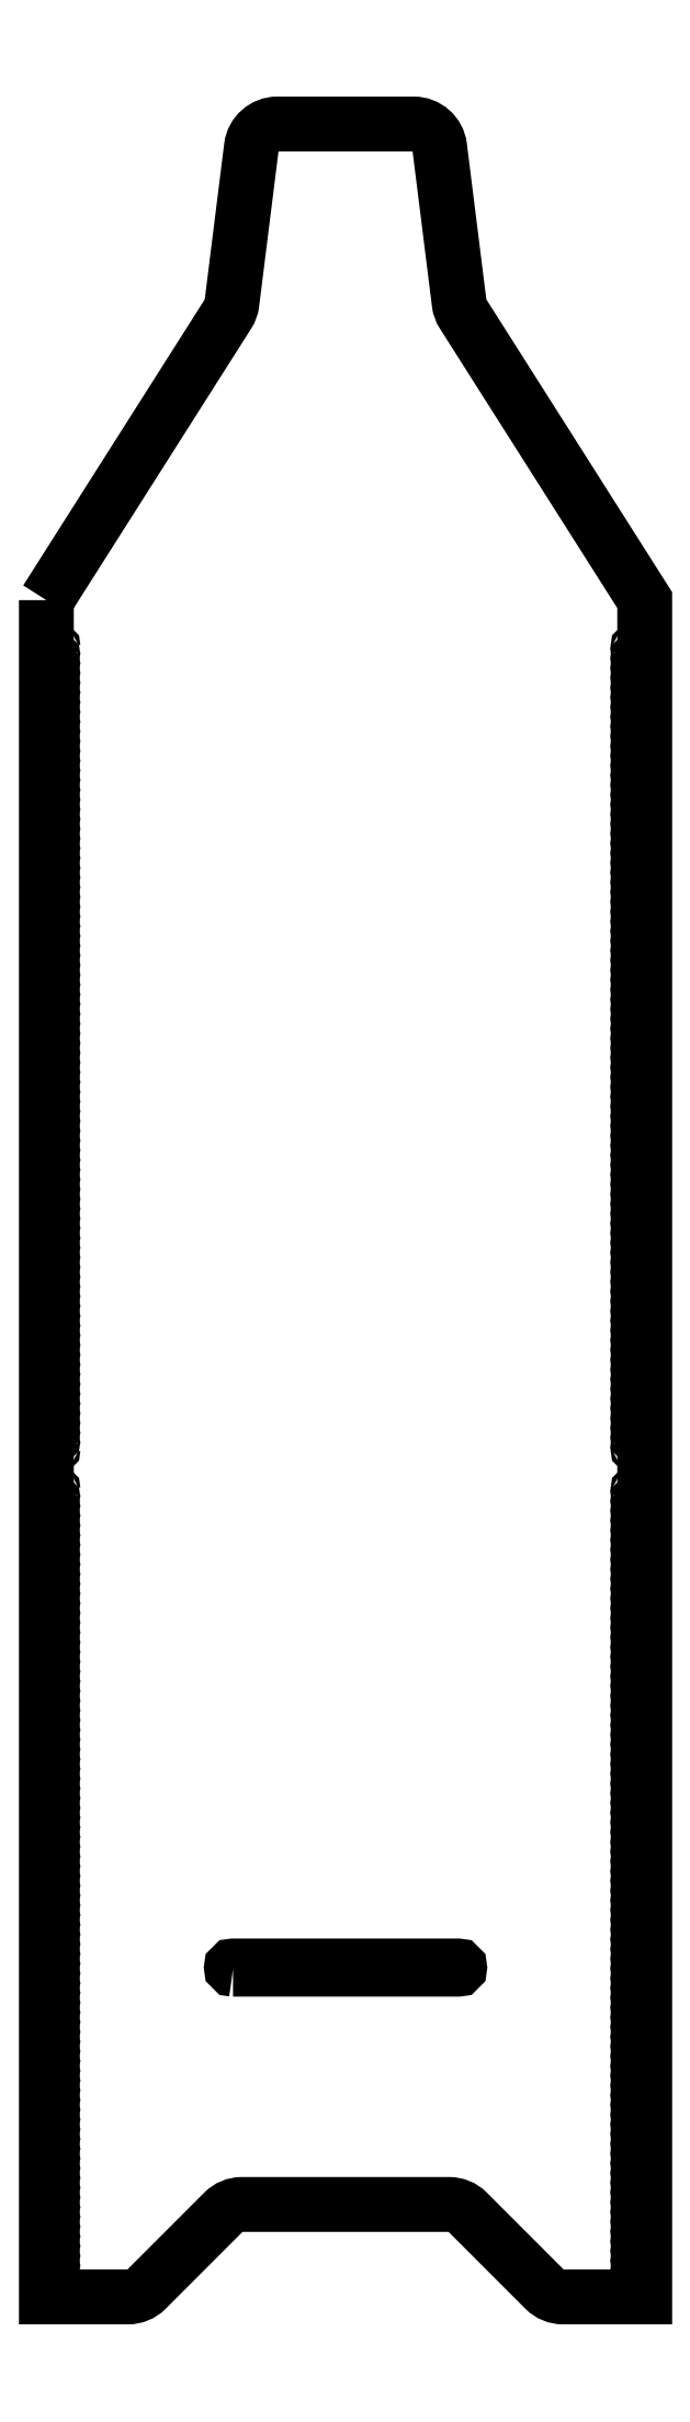
<metadata>
{"format":"dxf","ext":"dxf","renderer":"ezdxf+matplotlib","layout":"modelspace","background":"white","min_lineweight":24,"dpi":150}
</metadata>
<code>
0
SECTION
2
ENTITIES
0
LWPOLYLINE
8
0
90
        4
70
     1
43
0
10
2851
20
1222
10
2968
20
1222
42
1
10
2968
20
1224
10
2851
20
1224
42
1
0
CIRCLE
8
0
10
3061
20
1906
30
0
40
0.55
0
CIRCLE
8
0
10
3061
20
1901
30
0
40
0.55
0
CIRCLE
8
0
10
3061
20
1896
30
0
40
0.55
0
CIRCLE
8
0
10
3061
20
1891
30
0
40
0.55
0
CIRCLE
8
0
10
3061
20
1886
30
0
40
0.55
0
CIRCLE
8
0
10
3061
20
1881
30
0
40
0.55
0
CIRCLE
8
0
10
3061
20
1876
30
0
40
0.55
0
CIRCLE
8
0
10
3061
20
1871
30
0
40
0.55
0
CIRCLE
8
0
10
3061
20
1866
30
0
40
0.55
0
CIRCLE
8
0
10
3061
20
1861
30
0
40
0.55
0
CIRCLE
8
0
10
3061
20
1856
30
0
40
0.55
0
CIRCLE
8
0
10
3061
20
1851
30
0
40
0.55
0
CIRCLE
8
0
10
3061
20
1846
30
0
40
0.55
0
CIRCLE
8
0
10
3061
20
1841
30
0
40
0.55
0
CIRCLE
8
0
10
3061
20
1836
30
0
40
0.55
0
CIRCLE
8
0
10
3061
20
1831
30
0
40
0.55
0
CIRCLE
8
0
10
3061
20
1826
30
0
40
0.55
0
CIRCLE
8
0
10
3061
20
1821
30
0
40
0.55
0
CIRCLE
8
0
10
3061
20
1815
30
0
40
0.55
0
CIRCLE
8
0
10
3061
20
1810
30
0
40
0.55
0
CIRCLE
8
0
10
3061
20
1805
30
0
40
0.55
0
CIRCLE
8
0
10
3061
20
1800
30
0
40
0.55
0
CIRCLE
8
0
10
3061
20
1795
30
0
40
0.55
0
CIRCLE
8
0
10
3061
20
1790
30
0
40
0.55
0
CIRCLE
8
0
10
3061
20
1785
30
0
40
0.55
0
CIRCLE
8
0
10
3061
20
1780
30
0
40
0.55
0
CIRCLE
8
0
10
3061
20
1775
30
0
40
0.55
0
CIRCLE
8
0
10
3061
20
1770
30
0
40
0.55
0
CIRCLE
8
0
10
3061
20
1765
30
0
40
0.55
0
CIRCLE
8
0
10
3061
20
1760
30
0
40
0.55
0
CIRCLE
8
0
10
3061
20
1755
30
0
40
0.55
0
CIRCLE
8
0
10
3061
20
1750
30
0
40
0.55
0
CIRCLE
8
0
10
3061
20
1745
30
0
40
0.55
0
CIRCLE
8
0
10
3061
20
1740
30
0
40
0.55
0
CIRCLE
8
0
10
3061
20
1735
30
0
40
0.55
0
CIRCLE
8
0
10
3061
20
1730
30
0
40
0.55
0
CIRCLE
8
0
10
3061
20
1725
30
0
40
0.55
0
CIRCLE
8
0
10
3061
20
1720
30
0
40
0.55
0
CIRCLE
8
0
10
3061
20
1715
30
0
40
0.55
0
CIRCLE
8
0
10
3061
20
1710
30
0
40
0.55
0
CIRCLE
8
0
10
3061
20
1705
30
0
40
0.55
0
CIRCLE
8
0
10
3061
20
1699
30
0
40
0.55
0
CIRCLE
8
0
10
3061
20
1694
30
0
40
0.55
0
CIRCLE
8
0
10
3061
20
1689
30
0
40
0.55
0
CIRCLE
8
0
10
3061
20
1684
30
0
40
0.55
0
CIRCLE
8
0
10
3061
20
1679
30
0
40
0.55
0
CIRCLE
8
0
10
3061
20
1674
30
0
40
0.55
0
CIRCLE
8
0
10
3061
20
1669
30
0
40
0.55
0
CIRCLE
8
0
10
3061
20
1664
30
0
40
0.55
0
CIRCLE
8
0
10
3061
20
1659
30
0
40
0.55
0
CIRCLE
8
0
10
3061
20
1654
30
0
40
0.55
0
CIRCLE
8
0
10
3061
20
1649
30
0
40
0.55
0
CIRCLE
8
0
10
3061
20
1644
30
0
40
0.55
0
CIRCLE
8
0
10
3061
20
1639
30
0
40
0.55
0
CIRCLE
8
0
10
3061
20
1634
30
0
40
0.55
0
CIRCLE
8
0
10
3061
20
1629
30
0
40
0.55
0
CIRCLE
8
0
10
3061
20
1624
30
0
40
0.55
0
CIRCLE
8
0
10
3061
20
1619
30
0
40
0.55
0
CIRCLE
8
0
10
3061
20
1614
30
0
40
0.55
0
CIRCLE
8
0
10
3061
20
1609
30
0
40
0.55
0
CIRCLE
8
0
10
3061
20
1604
30
0
40
0.55
0
CIRCLE
8
0
10
3061
20
1599
30
0
40
0.55
0
CIRCLE
8
0
10
3061
20
1594
30
0
40
0.55
0
CIRCLE
8
0
10
3061
20
1588
30
0
40
0.55
0
CIRCLE
8
0
10
3061
20
1583
30
0
40
0.55
0
CIRCLE
8
0
10
3061
20
1578
30
0
40
0.55
0
CIRCLE
8
0
10
3061
20
1573
30
0
40
0.55
0
CIRCLE
8
0
10
3061
20
1568
30
0
40
0.55
0
CIRCLE
8
0
10
3061
20
1563
30
0
40
0.55
0
CIRCLE
8
0
10
3061
20
1558
30
0
40
0.55
0
CIRCLE
8
0
10
3061
20
1553
30
0
40
0.55
0
CIRCLE
8
0
10
3061
20
1548
30
0
40
0.55
0
CIRCLE
8
0
10
3061
20
1543
30
0
40
0.55
0
CIRCLE
8
0
10
3061
20
1538
30
0
40
0.55
0
CIRCLE
8
0
10
3061
20
1533
30
0
40
0.55
0
CIRCLE
8
0
10
3061
20
1528
30
0
40
0.55
0
CIRCLE
8
0
10
3061
20
1523
30
0
40
0.55
0
CIRCLE
8
0
10
3061
20
1518
30
0
40
0.55
0
CIRCLE
8
0
10
3061
20
1513
30
0
40
0.55
0
CIRCLE
8
0
10
3061
20
1508
30
0
40
0.55
0
CIRCLE
8
0
10
3061
20
1503
30
0
40
0.55
0
CIRCLE
8
0
10
3061
20
1498
30
0
40
0.55
0
CIRCLE
8
0
10
3061
20
1493
30
0
40
0.55
0
LWPOLYLINE
8
0
90
       20
70
     1
43
0
10
2754
20
1931
10
2754
20
1053
10
2797
20
1053
42
0.1989
10
2806
20
1057
10
2846
20
1097
42
-0.1989
10
2856
20
1101
10
2963
20
1101
42
-0.1989
10
2973
20
1097
10
3012
20
1057
42
0.1989
10
3022
20
1053
10
3064
20
1053
10
3064
20
1931
10
2970
20
2080
42
-0.1108
10
2968
20
2085
10
2958
20
2166
42
0.3782
10
2945
20
2178
10
2874
20
2178
42
0.3782
10
2861
20
2166
10
2850
20
2085
42
-0.1108
10
2848
20
2080
0
CIRCLE
8
0
10
3061
20
1056
30
0
40
0.55
0
CIRCLE
8
0
10
3061
20
1061
30
0
40
0.55
0
CIRCLE
8
0
10
3061
20
1066
30
0
40
0.55
0
CIRCLE
8
0
10
3061
20
1071
30
0
40
0.55
0
CIRCLE
8
0
10
3061
20
1076
30
0
40
0.55
0
CIRCLE
8
0
10
3061
20
1082
30
0
40
0.55
0
CIRCLE
8
0
10
3061
20
1087
30
0
40
0.55
0
CIRCLE
8
0
10
3061
20
1092
30
0
40
0.55
0
CIRCLE
8
0
10
3061
20
1097
30
0
40
0.55
0
CIRCLE
8
0
10
3061
20
1102
30
0
40
0.55
0
CIRCLE
8
0
10
3061
20
1107
30
0
40
0.55
0
CIRCLE
8
0
10
3061
20
1112
30
0
40
0.55
0
CIRCLE
8
0
10
3061
20
1117
30
0
40
0.55
0
CIRCLE
8
0
10
3061
20
1122
30
0
40
0.55
0
CIRCLE
8
0
10
3061
20
1127
30
0
40
0.55
0
CIRCLE
8
0
10
3061
20
1132
30
0
40
0.55
0
CIRCLE
8
0
10
3061
20
1137
30
0
40
0.55
0
CIRCLE
8
0
10
3061
20
1142
30
0
40
0.55
0
CIRCLE
8
0
10
3061
20
1147
30
0
40
0.55
0
CIRCLE
8
0
10
3061
20
1152
30
0
40
0.55
0
CIRCLE
8
0
10
3061
20
1157
30
0
40
0.55
0
CIRCLE
8
0
10
3061
20
1162
30
0
40
0.55
0
CIRCLE
8
0
10
3061
20
1167
30
0
40
0.55
0
CIRCLE
8
0
10
3061
20
1172
30
0
40
0.55
0
CIRCLE
8
0
10
3061
20
1177
30
0
40
0.55
0
CIRCLE
8
0
10
3061
20
1182
30
0
40
0.55
0
CIRCLE
8
0
10
3061
20
1187
30
0
40
0.55
0
CIRCLE
8
0
10
3061
20
1192
30
0
40
0.55
0
CIRCLE
8
0
10
3061
20
1198
30
0
40
0.55
0
CIRCLE
8
0
10
3061
20
1203
30
0
40
0.55
0
CIRCLE
8
0
10
3061
20
1208
30
0
40
0.55
0
CIRCLE
8
0
10
3061
20
1213
30
0
40
0.55
0
CIRCLE
8
0
10
3061
20
1218
30
0
40
0.55
0
CIRCLE
8
0
10
3061
20
1223
30
0
40
0.55
0
CIRCLE
8
0
10
3061
20
1228
30
0
40
0.55
0
CIRCLE
8
0
10
3061
20
1233
30
0
40
0.55
0
CIRCLE
8
0
10
3061
20
1238
30
0
40
0.55
0
CIRCLE
8
0
10
3061
20
1243
30
0
40
0.55
0
CIRCLE
8
0
10
3061
20
1248
30
0
40
0.55
0
CIRCLE
8
0
10
3061
20
1253
30
0
40
0.55
0
CIRCLE
8
0
10
3061
20
1258
30
0
40
0.55
0
CIRCLE
8
0
10
3061
20
1263
30
0
40
0.55
0
CIRCLE
8
0
10
3061
20
1268
30
0
40
0.55
0
CIRCLE
8
0
10
3061
20
1273
30
0
40
0.55
0
CIRCLE
8
0
10
3061
20
1278
30
0
40
0.55
0
CIRCLE
8
0
10
3061
20
1283
30
0
40
0.55
0
CIRCLE
8
0
10
3061
20
1288
30
0
40
0.55
0
CIRCLE
8
0
10
3061
20
1293
30
0
40
0.55
0
CIRCLE
8
0
10
3061
20
1298
30
0
40
0.55
0
CIRCLE
8
0
10
3061
20
1303
30
0
40
0.55
0
CIRCLE
8
0
10
3061
20
1309
30
0
40
0.55
0
CIRCLE
8
0
10
3061
20
1314
30
0
40
0.55
0
CIRCLE
8
0
10
3061
20
1319
30
0
40
0.55
0
CIRCLE
8
0
10
3061
20
1324
30
0
40
0.55
0
CIRCLE
8
0
10
3061
20
1329
30
0
40
0.55
0
CIRCLE
8
0
10
3061
20
1334
30
0
40
0.55
0
CIRCLE
8
0
10
3061
20
1339
30
0
40
0.55
0
CIRCLE
8
0
10
3061
20
1344
30
0
40
0.55
0
CIRCLE
8
0
10
3061
20
1349
30
0
40
0.55
0
CIRCLE
8
0
10
3061
20
1354
30
0
40
0.55
0
CIRCLE
8
0
10
3061
20
1359
30
0
40
0.55
0
CIRCLE
8
0
10
3061
20
1364
30
0
40
0.55
0
CIRCLE
8
0
10
3061
20
1369
30
0
40
0.55
0
CIRCLE
8
0
10
3061
20
1374
30
0
40
0.55
0
CIRCLE
8
0
10
3061
20
1379
30
0
40
0.55
0
CIRCLE
8
0
10
3061
20
1384
30
0
40
0.55
0
CIRCLE
8
0
10
3061
20
1389
30
0
40
0.55
0
CIRCLE
8
0
10
3061
20
1394
30
0
40
0.55
0
CIRCLE
8
0
10
3061
20
1399
30
0
40
0.55
0
CIRCLE
8
0
10
3061
20
1404
30
0
40
0.55
0
CIRCLE
8
0
10
3061
20
1409
30
0
40
0.55
0
CIRCLE
8
0
10
3061
20
1414
30
0
40
0.55
0
CIRCLE
8
0
10
3061
20
1419
30
0
40
0.55
0
CIRCLE
8
0
10
3061
20
1425
30
0
40
0.55
0
CIRCLE
8
0
10
3061
20
1430
30
0
40
0.55
0
CIRCLE
8
0
10
3061
20
1435
30
0
40
0.55
0
CIRCLE
8
0
10
3061
20
1440
30
0
40
0.55
0
CIRCLE
8
0
10
3061
20
1445
30
0
40
0.55
0
CIRCLE
8
0
10
3061
20
1450
30
0
40
0.55
0
CIRCLE
8
0
10
3061
20
1455
30
0
40
0.55
0
CIRCLE
8
0
10
3061
20
1460
30
0
40
0.55
0
CIRCLE
8
0
10
3061
20
1465
30
0
40
0.55
0
CIRCLE
8
0
10
3061
20
1470
30
0
40
0.55
0
CIRCLE
8
0
10
2757
20
1906
30
0
40
0.55
0
CIRCLE
8
0
10
2757
20
1901
30
0
40
0.55
0
CIRCLE
8
0
10
2757
20
1896
30
0
40
0.55
0
CIRCLE
8
0
10
2757
20
1891
30
0
40
0.55
0
CIRCLE
8
0
10
2757
20
1886
30
0
40
0.55
0
CIRCLE
8
0
10
2757
20
1881
30
0
40
0.55
0
CIRCLE
8
0
10
2757
20
1876
30
0
40
0.55
0
CIRCLE
8
0
10
2757
20
1871
30
0
40
0.55
0
CIRCLE
8
0
10
2757
20
1866
30
0
40
0.55
0
CIRCLE
8
0
10
2757
20
1861
30
0
40
0.55
0
CIRCLE
8
0
10
2757
20
1856
30
0
40
0.55
0
CIRCLE
8
0
10
2757
20
1851
30
0
40
0.55
0
CIRCLE
8
0
10
2757
20
1846
30
0
40
0.55
0
CIRCLE
8
0
10
2757
20
1841
30
0
40
0.55
0
CIRCLE
8
0
10
2757
20
1836
30
0
40
0.55
0
CIRCLE
8
0
10
2757
20
1831
30
0
40
0.55
0
CIRCLE
8
0
10
2757
20
1826
30
0
40
0.55
0
CIRCLE
8
0
10
2757
20
1821
30
0
40
0.55
0
CIRCLE
8
0
10
2757
20
1815
30
0
40
0.55
0
CIRCLE
8
0
10
2757
20
1810
30
0
40
0.55
0
CIRCLE
8
0
10
2757
20
1805
30
0
40
0.55
0
CIRCLE
8
0
10
2757
20
1800
30
0
40
0.55
0
CIRCLE
8
0
10
2757
20
1795
30
0
40
0.55
0
CIRCLE
8
0
10
2757
20
1790
30
0
40
0.55
0
CIRCLE
8
0
10
2757
20
1785
30
0
40
0.55
0
CIRCLE
8
0
10
2757
20
1780
30
0
40
0.55
0
CIRCLE
8
0
10
2757
20
1775
30
0
40
0.55
0
CIRCLE
8
0
10
2757
20
1770
30
0
40
0.55
0
CIRCLE
8
0
10
2757
20
1765
30
0
40
0.55
0
CIRCLE
8
0
10
2757
20
1760
30
0
40
0.55
0
CIRCLE
8
0
10
2757
20
1755
30
0
40
0.55
0
CIRCLE
8
0
10
2757
20
1750
30
0
40
0.55
0
CIRCLE
8
0
10
2757
20
1745
30
0
40
0.55
0
CIRCLE
8
0
10
2757
20
1740
30
0
40
0.55
0
CIRCLE
8
0
10
2757
20
1735
30
0
40
0.55
0
CIRCLE
8
0
10
2757
20
1730
30
0
40
0.55
0
CIRCLE
8
0
10
2757
20
1725
30
0
40
0.55
0
CIRCLE
8
0
10
2757
20
1720
30
0
40
0.55
0
CIRCLE
8
0
10
2757
20
1715
30
0
40
0.55
0
CIRCLE
8
0
10
2757
20
1710
30
0
40
0.55
0
CIRCLE
8
0
10
2757
20
1705
30
0
40
0.55
0
CIRCLE
8
0
10
2757
20
1699
30
0
40
0.55
0
CIRCLE
8
0
10
2757
20
1694
30
0
40
0.55
0
CIRCLE
8
0
10
2757
20
1689
30
0
40
0.55
0
CIRCLE
8
0
10
2757
20
1684
30
0
40
0.55
0
CIRCLE
8
0
10
2757
20
1679
30
0
40
0.55
0
CIRCLE
8
0
10
2757
20
1674
30
0
40
0.55
0
CIRCLE
8
0
10
2757
20
1669
30
0
40
0.55
0
CIRCLE
8
0
10
2757
20
1664
30
0
40
0.55
0
CIRCLE
8
0
10
2757
20
1659
30
0
40
0.55
0
CIRCLE
8
0
10
2757
20
1654
30
0
40
0.55
0
CIRCLE
8
0
10
2757
20
1649
30
0
40
0.55
0
CIRCLE
8
0
10
2757
20
1644
30
0
40
0.55
0
CIRCLE
8
0
10
2757
20
1639
30
0
40
0.55
0
CIRCLE
8
0
10
2757
20
1634
30
0
40
0.55
0
CIRCLE
8
0
10
2757
20
1629
30
0
40
0.55
0
CIRCLE
8
0
10
2757
20
1624
30
0
40
0.55
0
CIRCLE
8
0
10
2757
20
1619
30
0
40
0.55
0
CIRCLE
8
0
10
2757
20
1614
30
0
40
0.55
0
CIRCLE
8
0
10
2757
20
1609
30
0
40
0.55
0
CIRCLE
8
0
10
2757
20
1604
30
0
40
0.55
0
CIRCLE
8
0
10
2757
20
1599
30
0
40
0.55
0
CIRCLE
8
0
10
2757
20
1594
30
0
40
0.55
0
CIRCLE
8
0
10
2757
20
1588
30
0
40
0.55
0
CIRCLE
8
0
10
2757
20
1583
30
0
40
0.55
0
CIRCLE
8
0
10
2757
20
1578
30
0
40
0.55
0
CIRCLE
8
0
10
2757
20
1573
30
0
40
0.55
0
CIRCLE
8
0
10
2757
20
1568
30
0
40
0.55
0
CIRCLE
8
0
10
2757
20
1563
30
0
40
0.55
0
CIRCLE
8
0
10
2757
20
1558
30
0
40
0.55
0
CIRCLE
8
0
10
2757
20
1553
30
0
40
0.55
0
CIRCLE
8
0
10
2757
20
1548
30
0
40
0.55
0
CIRCLE
8
0
10
2757
20
1543
30
0
40
0.55
0
CIRCLE
8
0
10
2757
20
1538
30
0
40
0.55
0
CIRCLE
8
0
10
2757
20
1533
30
0
40
0.55
0
CIRCLE
8
0
10
2757
20
1528
30
0
40
0.55
0
CIRCLE
8
0
10
2757
20
1523
30
0
40
0.55
0
CIRCLE
8
0
10
2757
20
1518
30
0
40
0.55
0
CIRCLE
8
0
10
2757
20
1513
30
0
40
0.55
0
CIRCLE
8
0
10
2757
20
1508
30
0
40
0.55
0
CIRCLE
8
0
10
2757
20
1503
30
0
40
0.55
0
CIRCLE
8
0
10
2757
20
1498
30
0
40
0.55
0
CIRCLE
8
0
10
2757
20
1493
30
0
40
0.55
0
CIRCLE
8
0
10
2757
20
1056
30
0
40
0.55
0
CIRCLE
8
0
10
2757
20
1061
30
0
40
0.55
0
CIRCLE
8
0
10
2757
20
1066
30
0
40
0.55
0
CIRCLE
8
0
10
2757
20
1071
30
0
40
0.55
0
CIRCLE
8
0
10
2757
20
1076
30
0
40
0.55
0
CIRCLE
8
0
10
2757
20
1082
30
0
40
0.55
0
CIRCLE
8
0
10
2757
20
1087
30
0
40
0.55
0
CIRCLE
8
0
10
2757
20
1092
30
0
40
0.55
0
CIRCLE
8
0
10
2757
20
1097
30
0
40
0.55
0
CIRCLE
8
0
10
2757
20
1102
30
0
40
0.55
0
CIRCLE
8
0
10
2757
20
1107
30
0
40
0.55
0
CIRCLE
8
0
10
2757
20
1112
30
0
40
0.55
0
CIRCLE
8
0
10
2757
20
1117
30
0
40
0.55
0
CIRCLE
8
0
10
2757
20
1122
30
0
40
0.55
0
CIRCLE
8
0
10
2757
20
1127
30
0
40
0.55
0
CIRCLE
8
0
10
2757
20
1132
30
0
40
0.55
0
CIRCLE
8
0
10
2757
20
1137
30
0
40
0.55
0
CIRCLE
8
0
10
2757
20
1142
30
0
40
0.55
0
CIRCLE
8
0
10
2757
20
1147
30
0
40
0.55
0
CIRCLE
8
0
10
2757
20
1152
30
0
40
0.55
0
CIRCLE
8
0
10
2757
20
1157
30
0
40
0.55
0
CIRCLE
8
0
10
2757
20
1162
30
0
40
0.55
0
CIRCLE
8
0
10
2757
20
1167
30
0
40
0.55
0
CIRCLE
8
0
10
2757
20
1172
30
0
40
0.55
0
CIRCLE
8
0
10
2757
20
1177
30
0
40
0.55
0
CIRCLE
8
0
10
2757
20
1182
30
0
40
0.55
0
CIRCLE
8
0
10
2757
20
1187
30
0
40
0.55
0
CIRCLE
8
0
10
2757
20
1192
30
0
40
0.55
0
CIRCLE
8
0
10
2757
20
1198
30
0
40
0.55
0
CIRCLE
8
0
10
2757
20
1203
30
0
40
0.55
0
CIRCLE
8
0
10
2757
20
1208
30
0
40
0.55
0
CIRCLE
8
0
10
2757
20
1213
30
0
40
0.55
0
CIRCLE
8
0
10
2757
20
1218
30
0
40
0.55
0
CIRCLE
8
0
10
2757
20
1223
30
0
40
0.55
0
CIRCLE
8
0
10
2757
20
1228
30
0
40
0.55
0
CIRCLE
8
0
10
2757
20
1233
30
0
40
0.55
0
CIRCLE
8
0
10
2757
20
1238
30
0
40
0.55
0
CIRCLE
8
0
10
2757
20
1243
30
0
40
0.55
0
CIRCLE
8
0
10
2757
20
1248
30
0
40
0.55
0
CIRCLE
8
0
10
2757
20
1253
30
0
40
0.55
0
CIRCLE
8
0
10
2757
20
1258
30
0
40
0.55
0
CIRCLE
8
0
10
2757
20
1263
30
0
40
0.55
0
CIRCLE
8
0
10
2757
20
1268
30
0
40
0.55
0
CIRCLE
8
0
10
2757
20
1273
30
0
40
0.55
0
CIRCLE
8
0
10
2757
20
1278
30
0
40
0.55
0
CIRCLE
8
0
10
2757
20
1283
30
0
40
0.55
0
CIRCLE
8
0
10
2757
20
1288
30
0
40
0.55
0
CIRCLE
8
0
10
2757
20
1293
30
0
40
0.55
0
CIRCLE
8
0
10
2757
20
1298
30
0
40
0.55
0
CIRCLE
8
0
10
2757
20
1303
30
0
40
0.55
0
CIRCLE
8
0
10
2757
20
1309
30
0
40
0.55
0
CIRCLE
8
0
10
2757
20
1314
30
0
40
0.55
0
CIRCLE
8
0
10
2757
20
1319
30
0
40
0.55
0
CIRCLE
8
0
10
2757
20
1324
30
0
40
0.55
0
CIRCLE
8
0
10
2757
20
1329
30
0
40
0.55
0
CIRCLE
8
0
10
2757
20
1334
30
0
40
0.55
0
CIRCLE
8
0
10
2757
20
1339
30
0
40
0.55
0
CIRCLE
8
0
10
2757
20
1344
30
0
40
0.55
0
CIRCLE
8
0
10
2757
20
1349
30
0
40
0.55
0
CIRCLE
8
0
10
2757
20
1354
30
0
40
0.55
0
CIRCLE
8
0
10
2757
20
1359
30
0
40
0.55
0
CIRCLE
8
0
10
2757
20
1364
30
0
40
0.55
0
CIRCLE
8
0
10
2757
20
1369
30
0
40
0.55
0
CIRCLE
8
0
10
2757
20
1374
30
0
40
0.55
0
CIRCLE
8
0
10
2757
20
1379
30
0
40
0.55
0
CIRCLE
8
0
10
2757
20
1384
30
0
40
0.55
0
CIRCLE
8
0
10
2757
20
1389
30
0
40
0.55
0
CIRCLE
8
0
10
2757
20
1394
30
0
40
0.55
0
CIRCLE
8
0
10
2757
20
1399
30
0
40
0.55
0
CIRCLE
8
0
10
2757
20
1404
30
0
40
0.55
0
CIRCLE
8
0
10
2757
20
1409
30
0
40
0.55
0
CIRCLE
8
0
10
2757
20
1414
30
0
40
0.55
0
CIRCLE
8
0
10
2757
20
1419
30
0
40
0.55
0
CIRCLE
8
0
10
2757
20
1425
30
0
40
0.55
0
CIRCLE
8
0
10
2757
20
1430
30
0
40
0.55
0
CIRCLE
8
0
10
2757
20
1435
30
0
40
0.55
0
CIRCLE
8
0
10
2757
20
1440
30
0
40
0.55
0
CIRCLE
8
0
10
2757
20
1445
30
0
40
0.55
0
CIRCLE
8
0
10
2757
20
1450
30
0
40
0.55
0
CIRCLE
8
0
10
2757
20
1455
30
0
40
0.55
0
CIRCLE
8
0
10
2757
20
1460
30
0
40
0.55
0
CIRCLE
8
0
10
2757
20
1465
30
0
40
0.55
0
CIRCLE
8
0
10
2757
20
1470
30
0
40
0.55
0
ENDSEC
0
EOF

</code>
